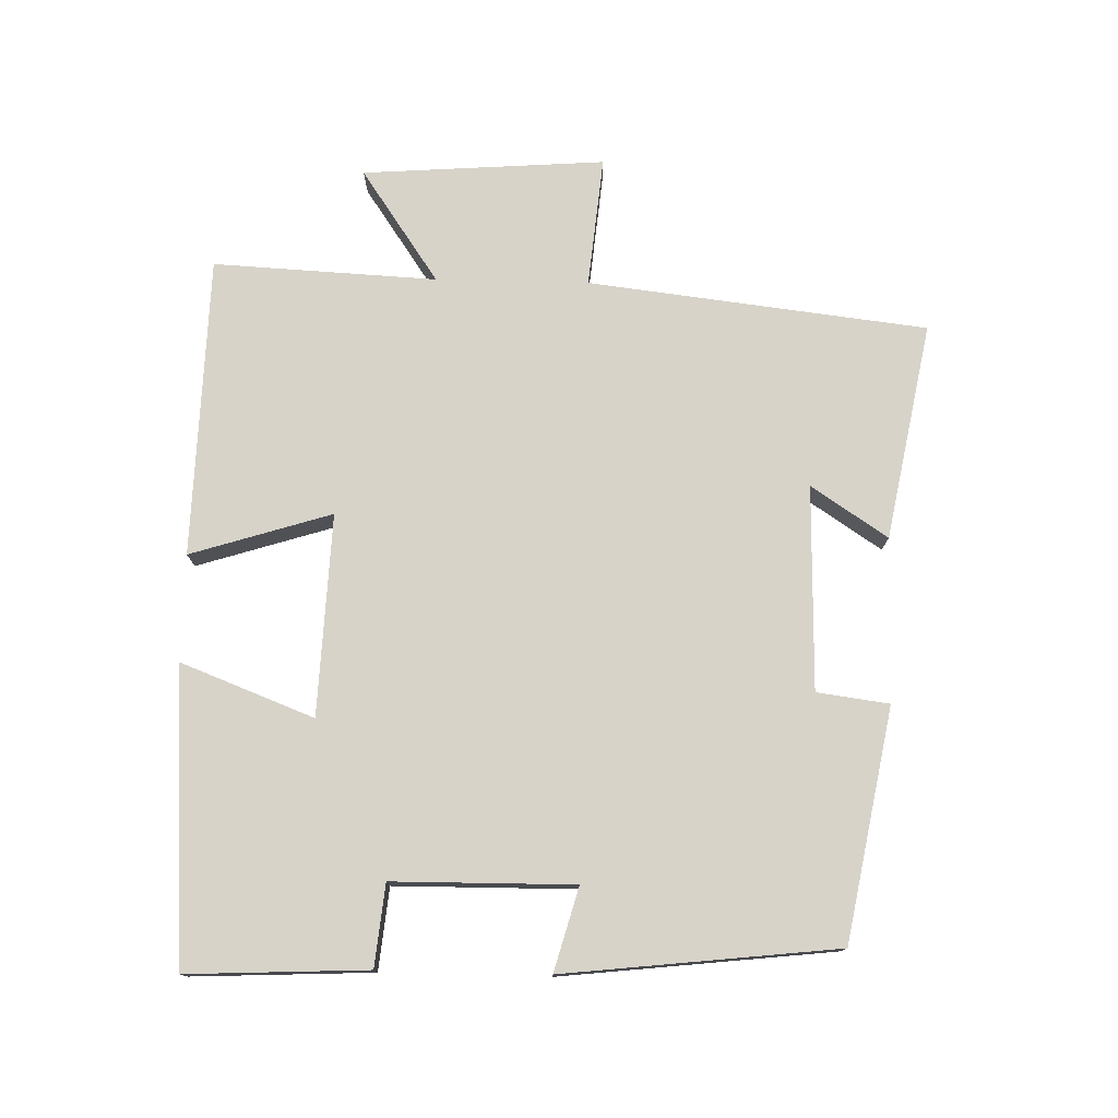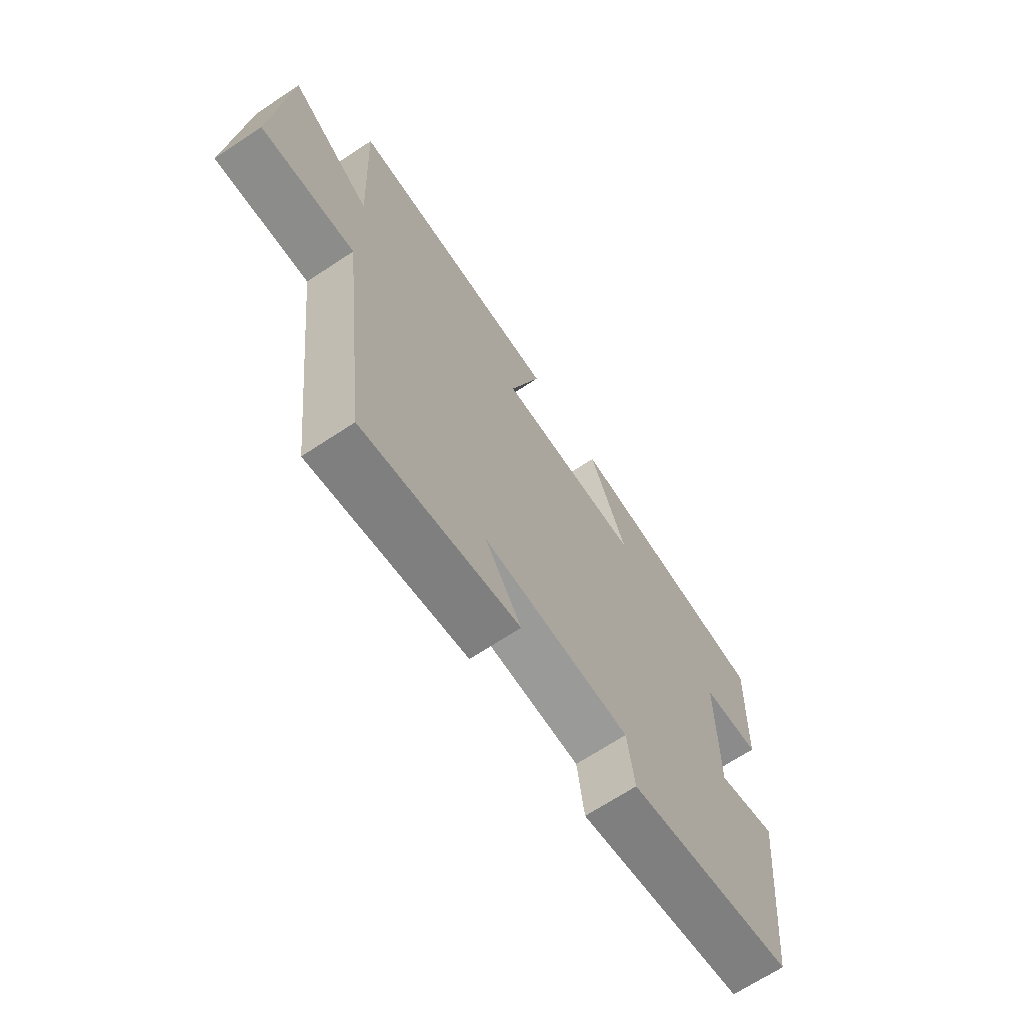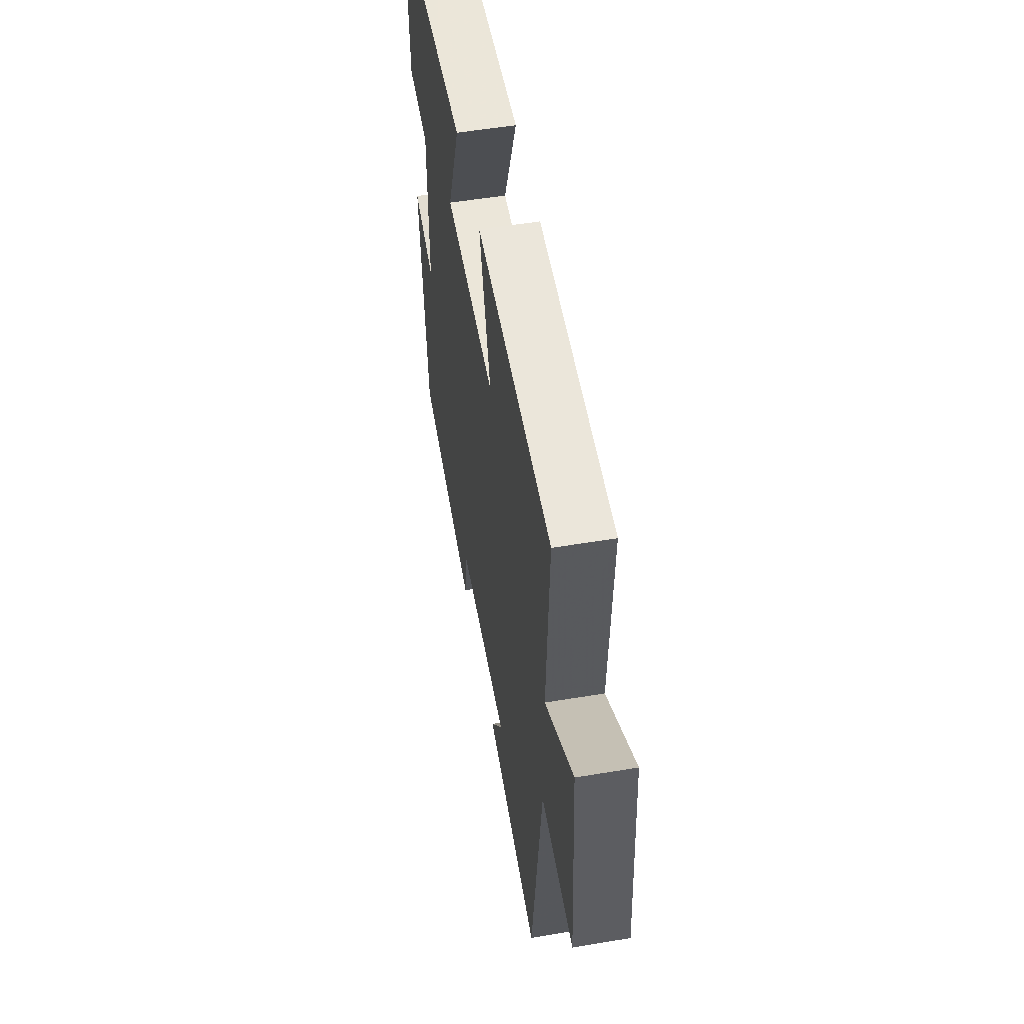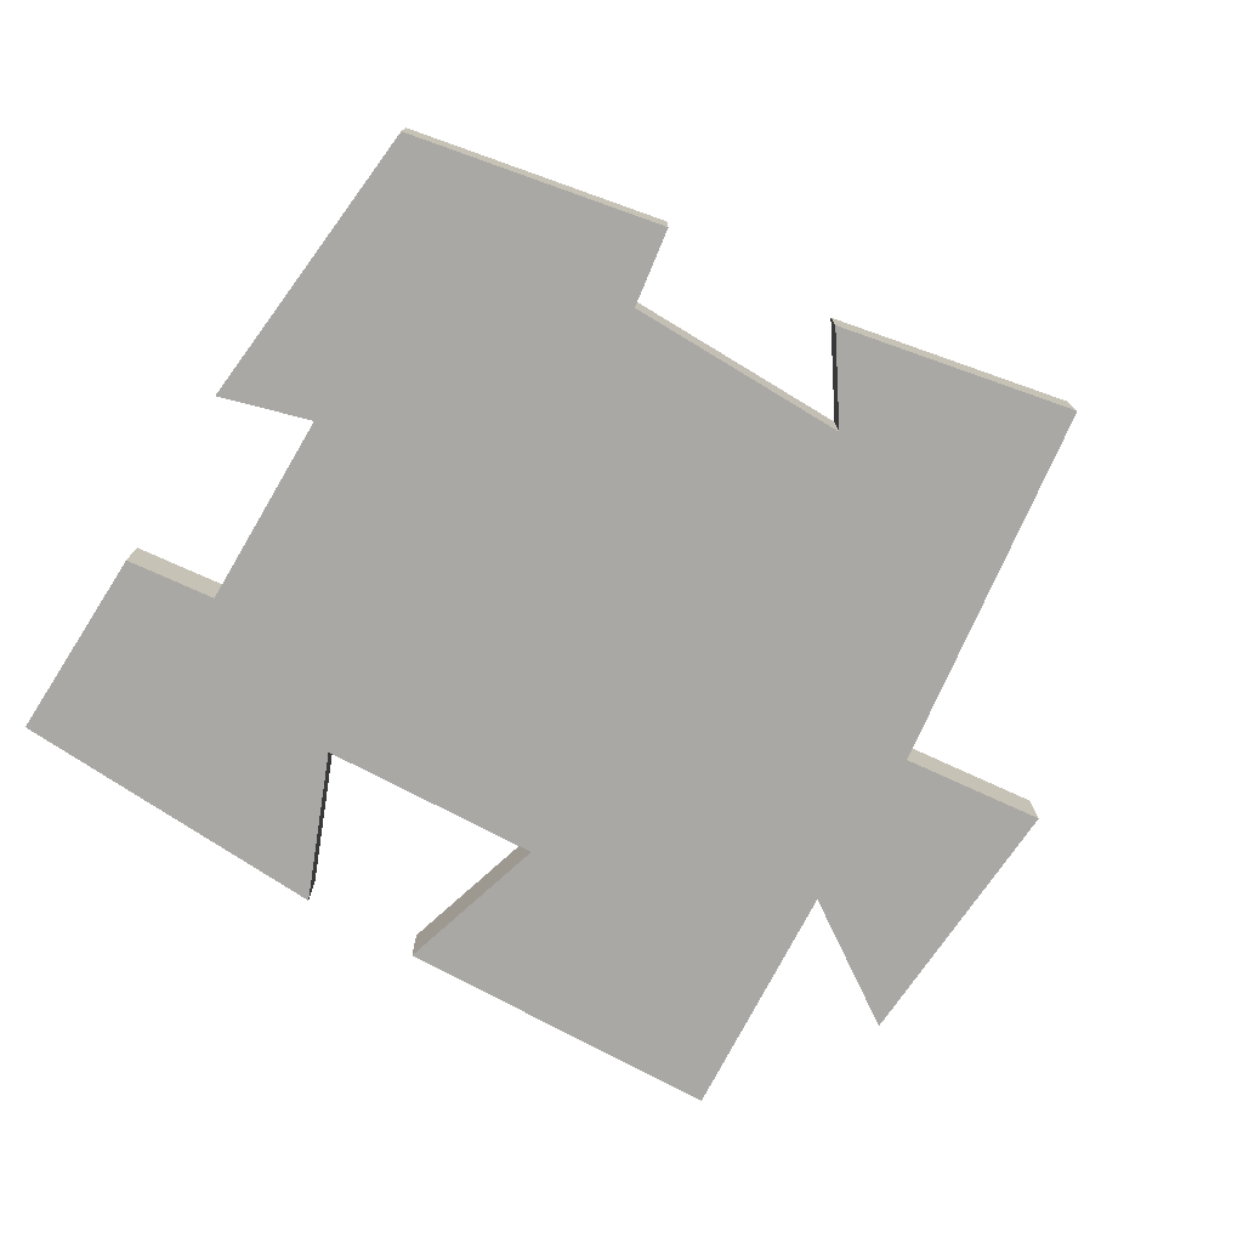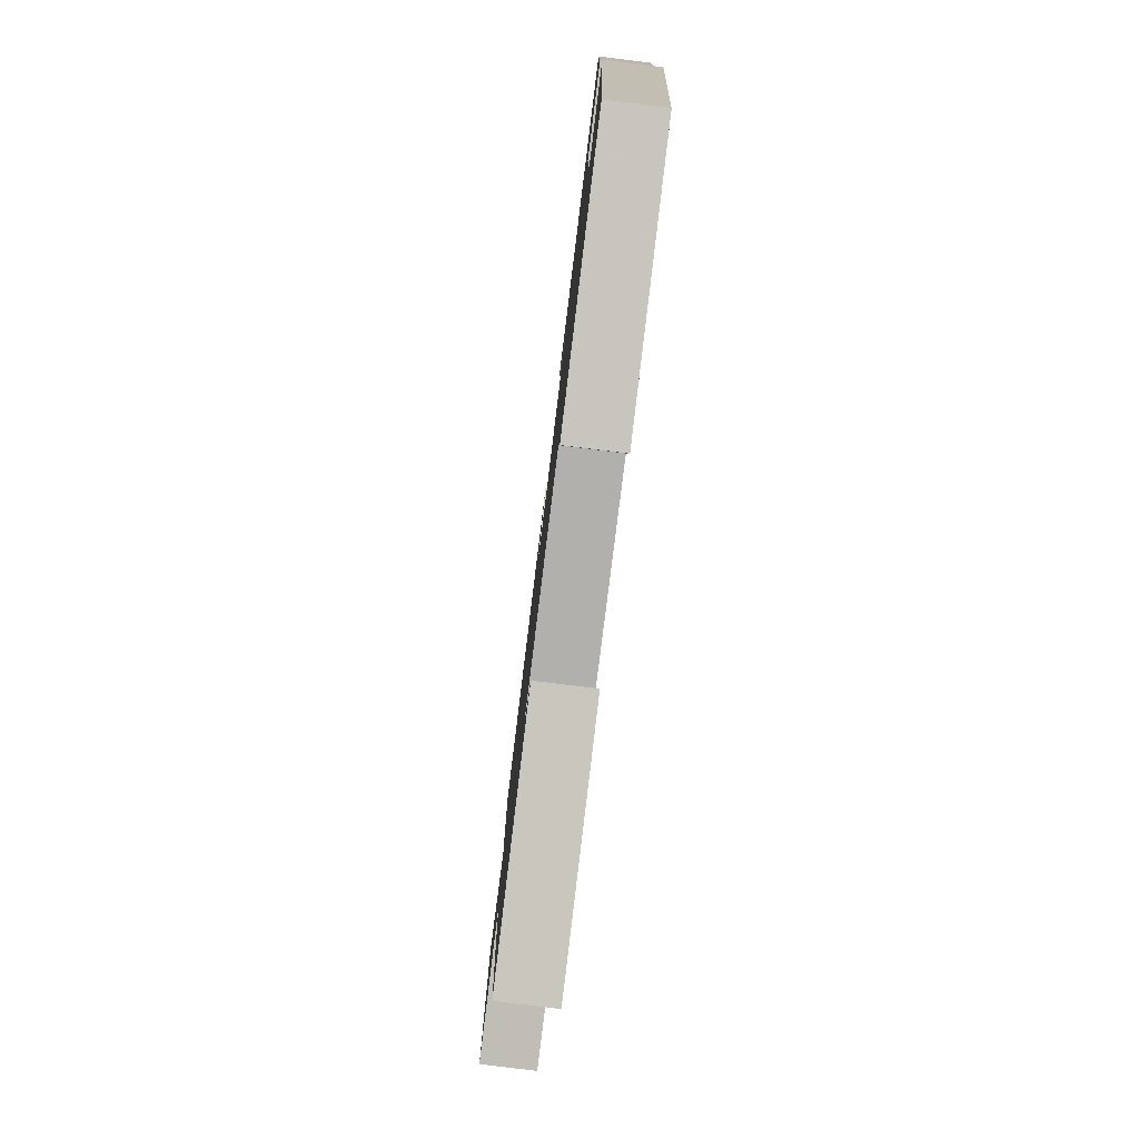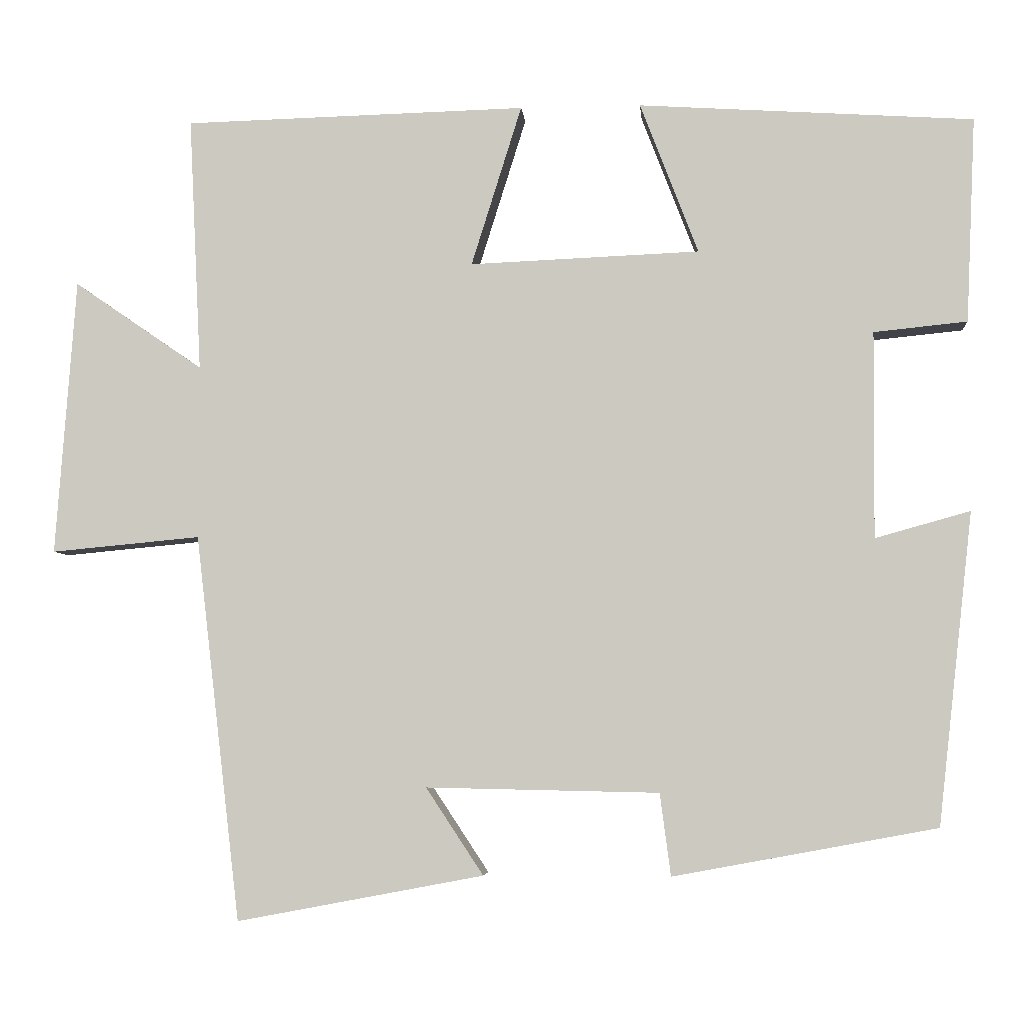
<metadata>
{"format":"obj","ext":"obj","renderer":"f3d","projection":"perspective","resolution":1024,"background":"white","views":[{"elev":76.3,"azim":91.4,"up":"+Y"},{"elev":-68.3,"azim":-56.5,"up":"+Z"},{"elev":53.8,"azim":-100.1,"up":"+Z"},{"elev":-74.9,"azim":149.9,"up":"+Y"},{"elev":-79.9,"azim":83.0,"up":"+Z"},{"elev":-4.9,"azim":4.9,"up":"+Z"}]}
</metadata>
<code>
v 0.512 0.07 0.472
v 0.5 0.07 0.208
v 0.38 0.07 0.196
v 0.378 0.07 -0.07
v 0.5 0.07 -0.036
v 0.455 0.07 -0.437
v 0.116 0.07 -0.5
v 0.102 0.07 -0.394
v -0.198 0.07 -0.388
v -0.124 0.07 -0.5
v -0.442 0.07 -0.56
v -0.5 0.07 -0.063
v -0.692 0.07 -0.081
v -0.666 0.07 0.275
v -0.5 0.07 0.161
v -0.516 0.07 0.489
v -0.075 0.07 0.5
v -0.14 0.07 0.293
v 0.156 0.07 0.305
v 0.081 0.07 0.5
v 0.512 0 0.472
v 0.5 0 0.208
v 0.38 0 0.196
v 0.378 0 -0.07
v 0.5 0 -0.036
v 0.455 0 -0.437
v 0.116 0 -0.5
v 0.102 0 -0.394
v -0.198 0 -0.388
v -0.124 0 -0.5
v -0.442 0 -0.56
v -0.5 0 -0.063
v -0.692 0 -0.081
v -0.666 0 0.275
v -0.5 0 0.161
v -0.516 0 0.489
v -0.075 0 0.5
v -0.14 0 0.293
v 0.156 0 0.305
v 0.081 0 0.5
f 19 20 1 2
f 18 19 2 3
f 15 16 17 18
f 15 18 3 4
f 12 13 14 15
f 12 15 4
f 9 10 11 12
f 8 9 12 4
f 6 7 8
f 4 5 6 8
f 22 21 40 39
f 23 22 39 38
f 38 37 36 35
f 24 23 38 35
f 35 34 33 32
f 24 35 32
f 32 31 30 29
f 24 32 29 28
f 28 27 26
f 28 26 25 24
f 1 21 22 2
f 2 22 23 3
f 3 23 24 4
f 4 24 25 5
f 5 25 26 6
f 6 26 27 7
f 7 27 28 8
f 8 28 29 9
f 9 29 30 10
f 10 30 31 11
f 11 31 32 12
f 12 32 33 13
f 13 33 34 14
f 14 34 35 15
f 15 35 36 16
f 16 36 37 17
f 17 37 38 18
f 18 38 39 19
f 19 39 40 20
f 20 40 21 1

</code>
